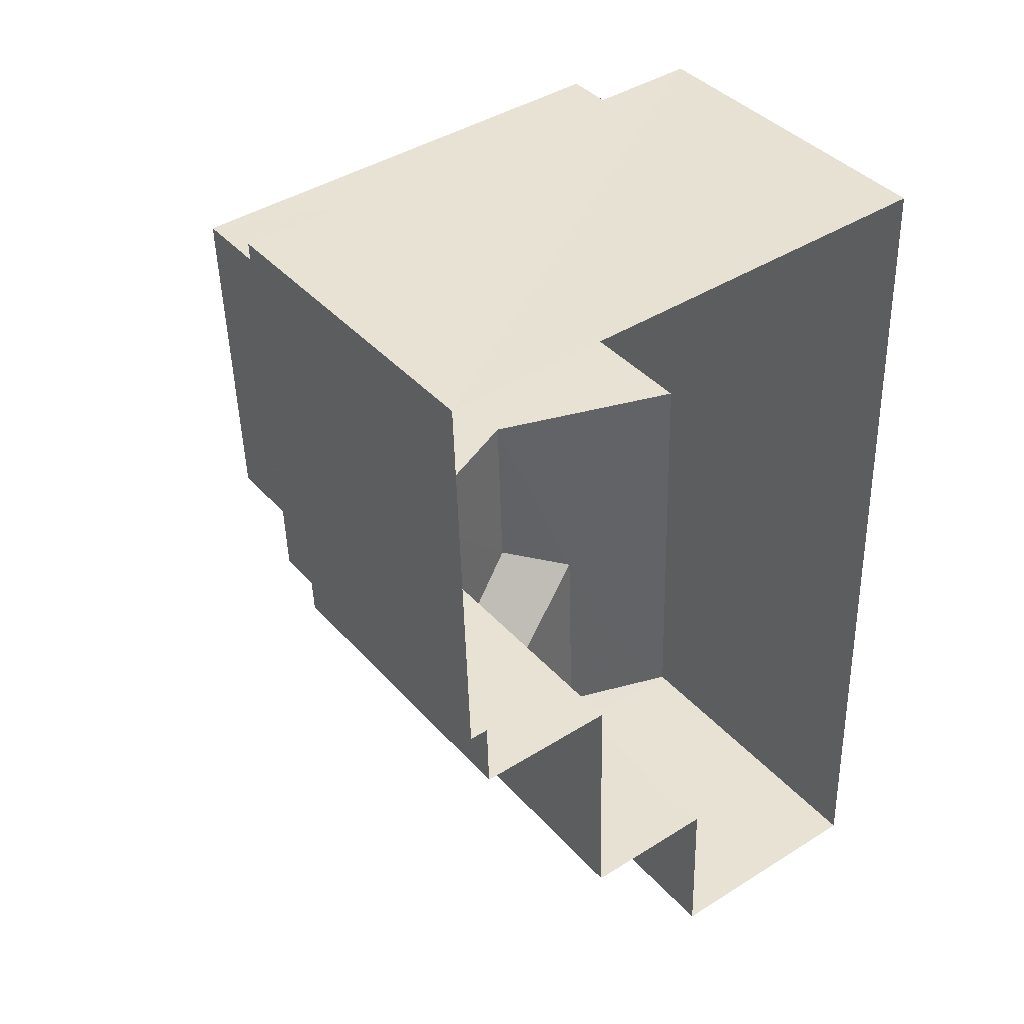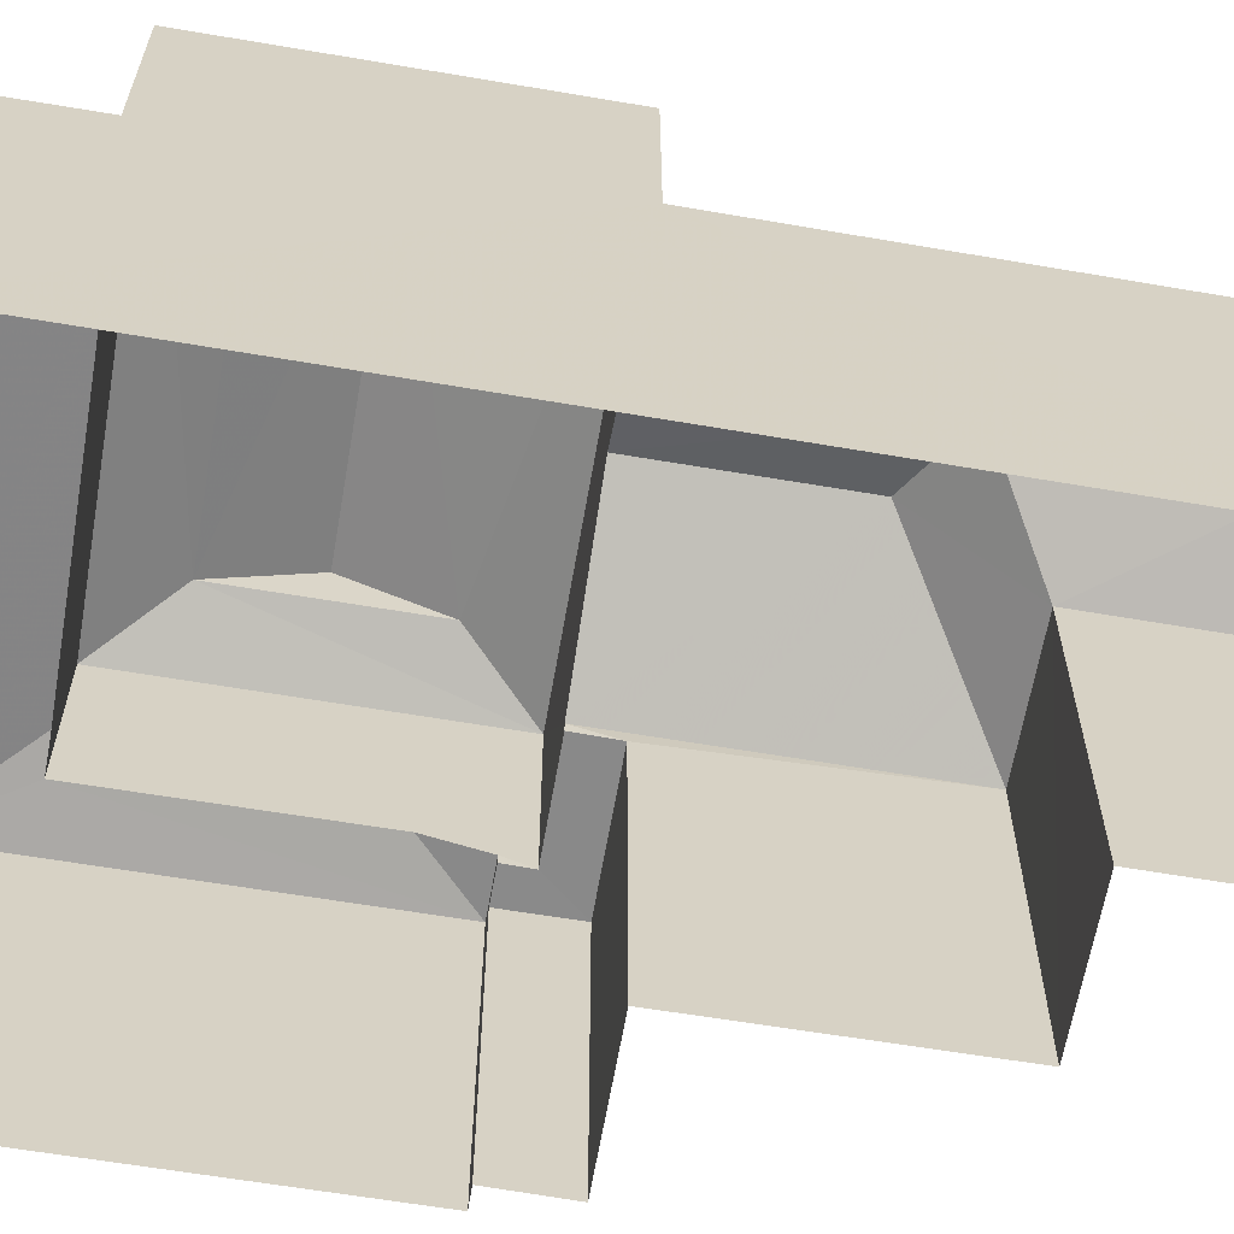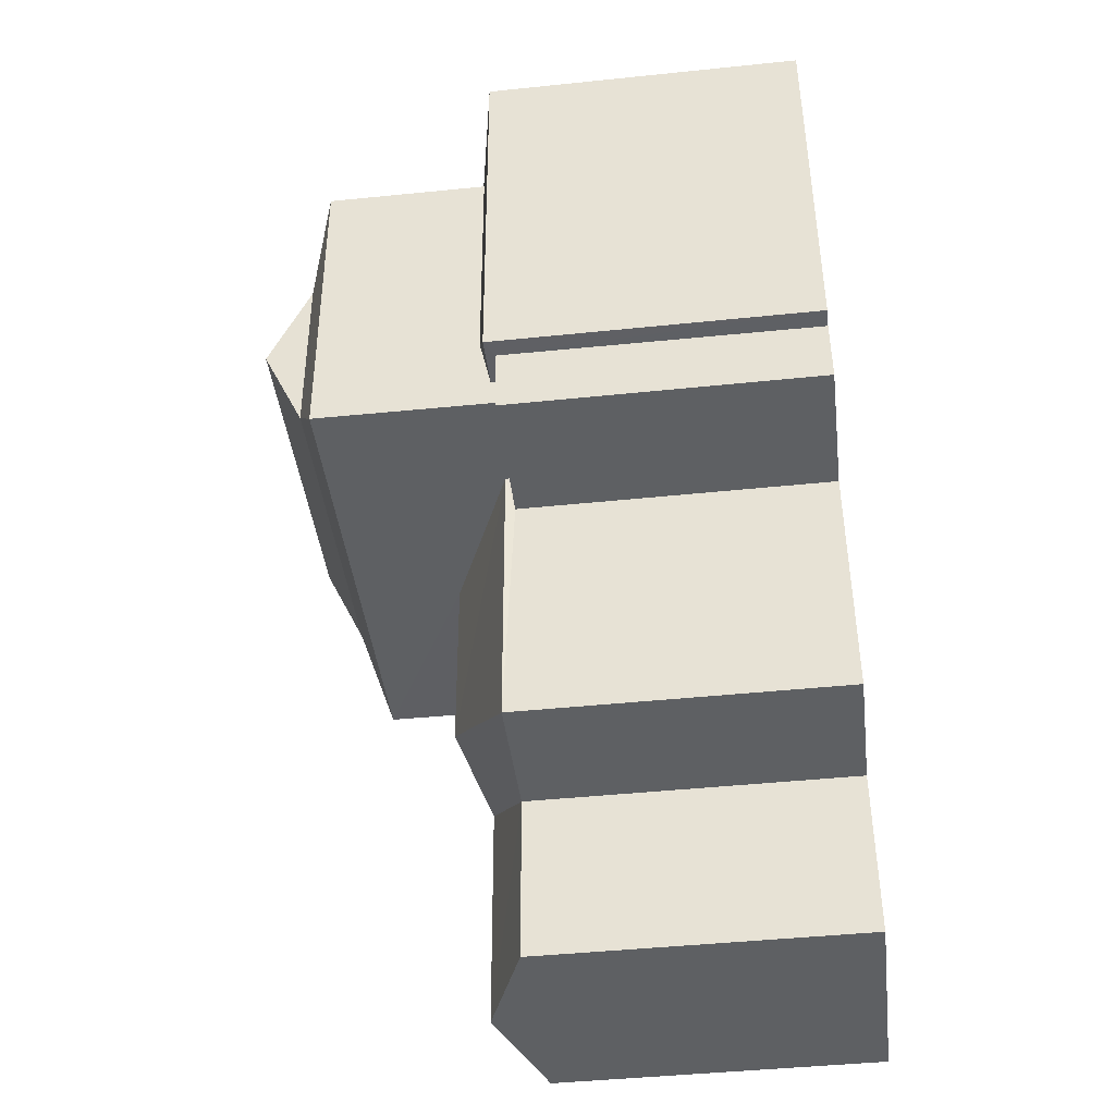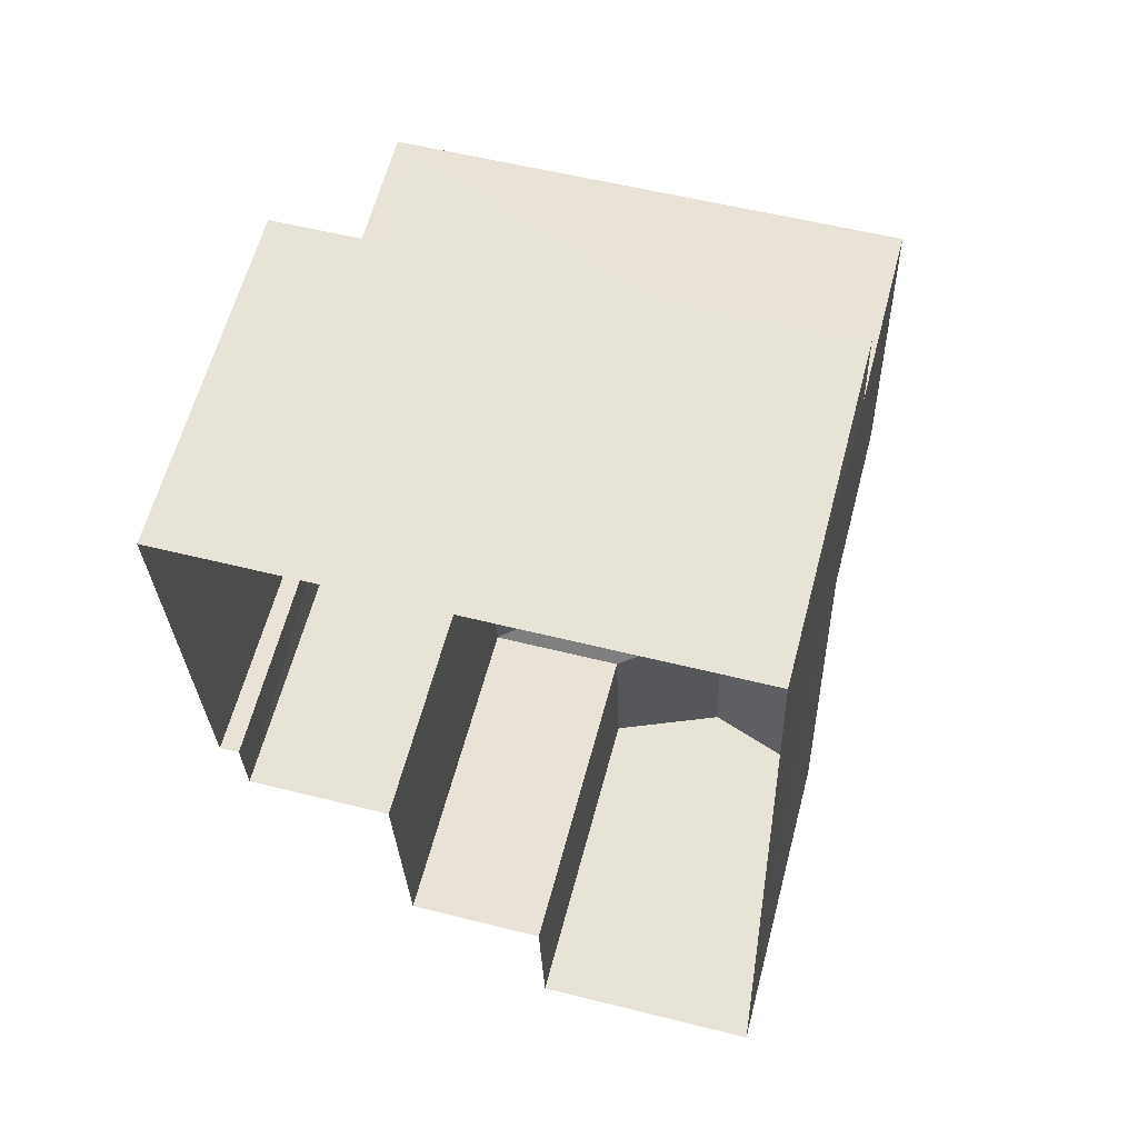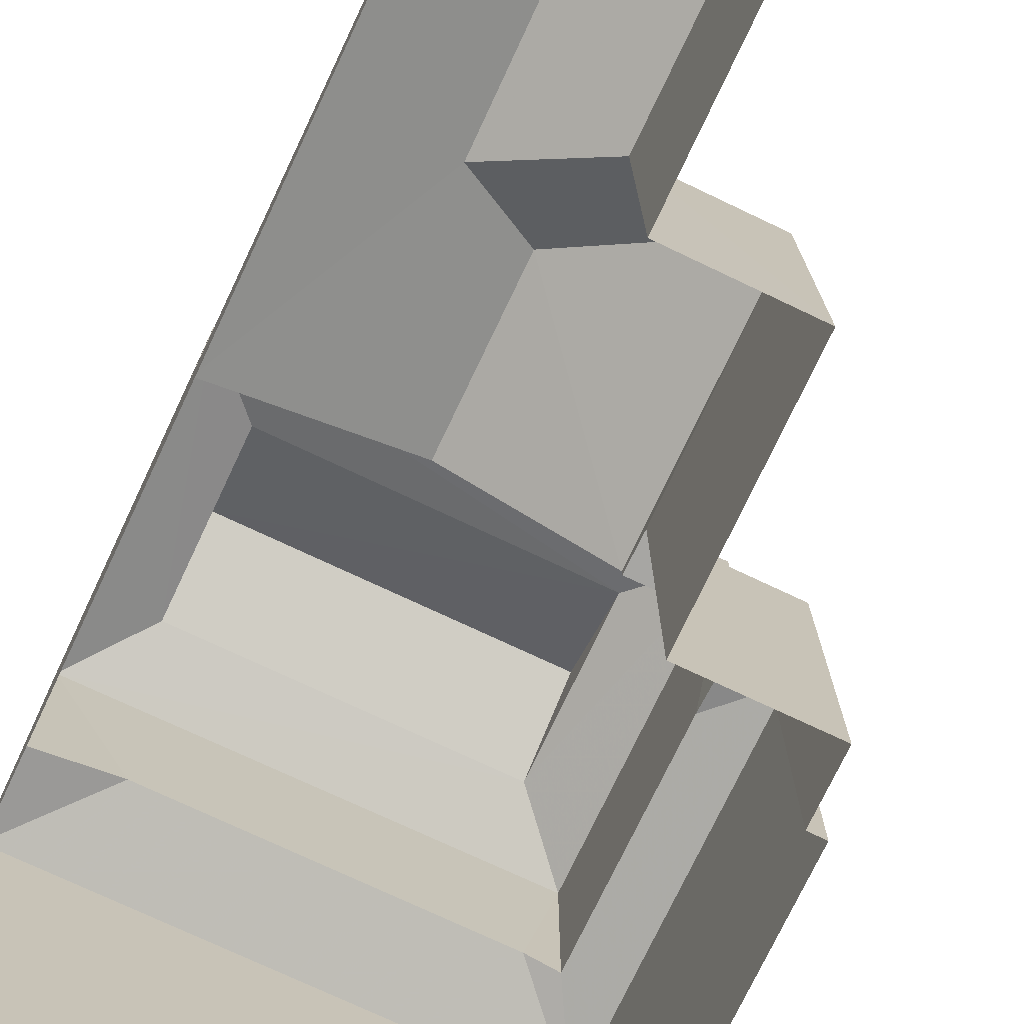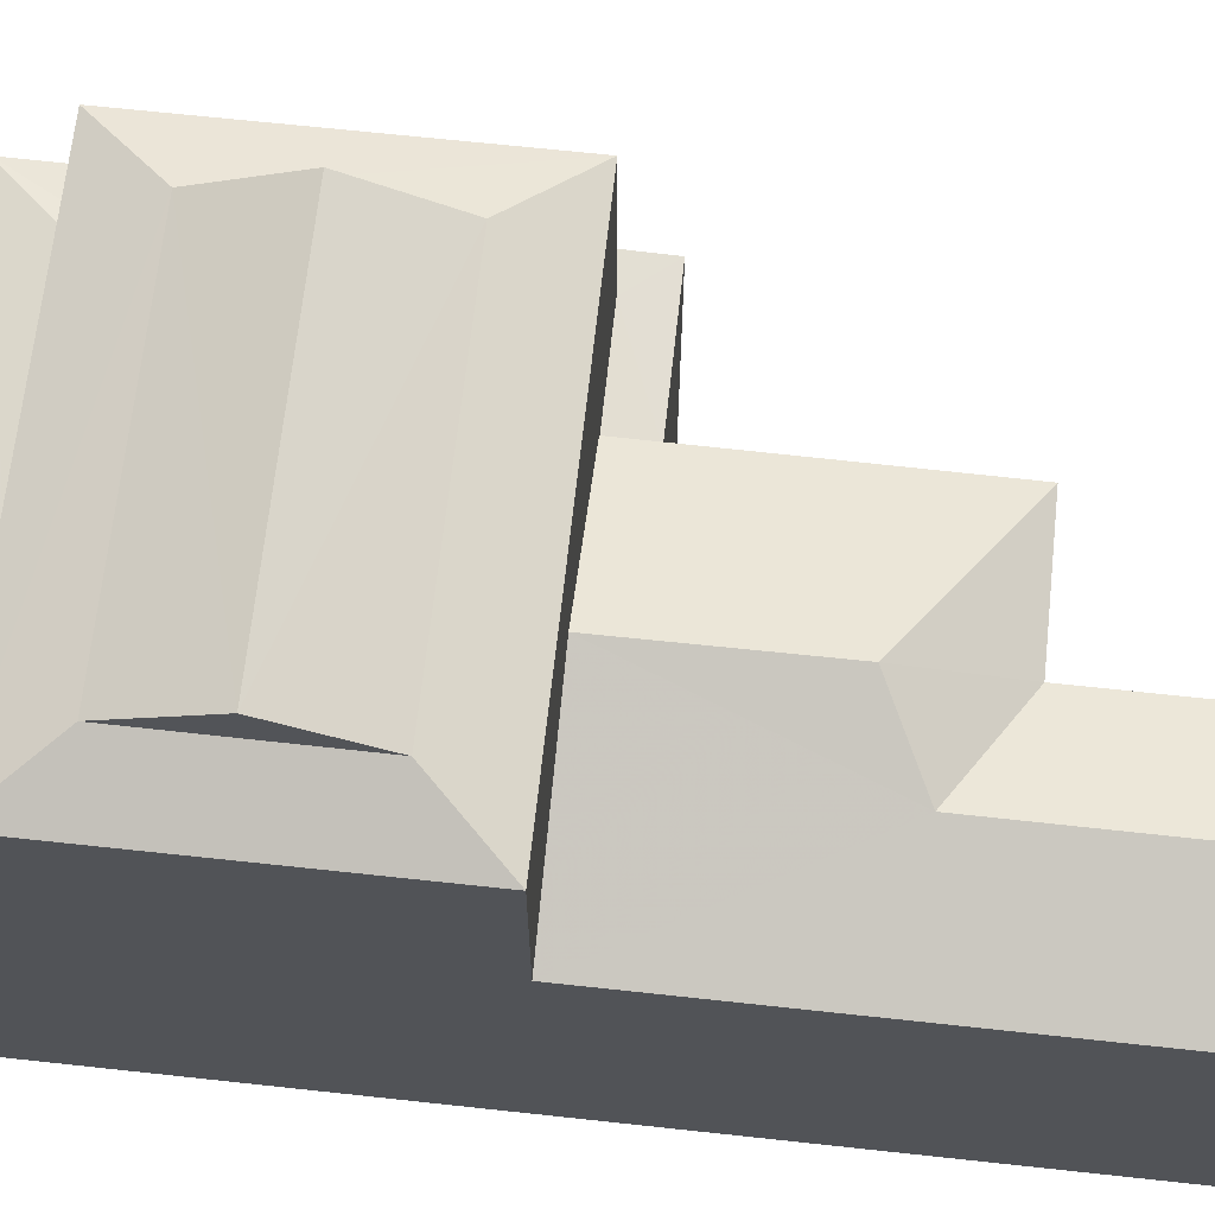
<metadata>
{"format":"obj","ext":"obj","renderer":"f3d","projection":"perspective","resolution":1024,"background":"white","views":[{"elev":39.3,"azim":143.3,"up":"+Y"},{"elev":-63.2,"azim":-101.7,"up":"+Z"},{"elev":-44.3,"azim":96.9,"up":"+Y"},{"elev":62.1,"azim":-165.1,"up":"+Y"},{"elev":-74.1,"azim":-27.2,"up":"+Z"},{"elev":67.8,"azim":-85.6,"up":"+Z"}]}
</metadata>
<code>
v -3.161e+05 4.029e+04 3.395
v -3.161e+05 4.029e+04 3.397
v -3.161e+05 4.03e+04 3.395
v -3.161e+05 4.031e+04 3.4
v -3.161e+05 4.03e+04 3.394
v -3.161e+05 4.03e+04 3.395
v -3.161e+05 4.031e+04 3.395
v -3.161e+05 4.03e+04 3.393
v -3.161e+05 4.03e+04 3.394
v -3.161e+05 4.03e+04 3.394
v -3.161e+05 4.03e+04 9.413
v -3.161e+05 4.03e+04 9.411
v -3.161e+05 4.03e+04 10.72
v -3.161e+05 4.03e+04 10.2
v -3.161e+05 4.03e+04 9.412
v -3.161e+05 4.03e+04 10.72
v -3.161e+05 4.03e+04 12.66
v -3.161e+05 4.031e+04 12.66
v -3.161e+05 4.031e+04 13.17
v -3.161e+05 4.03e+04 13.17
v -3.161e+05 4.031e+04 13.18
v -3.161e+05 4.03e+04 12.67
v -3.161e+05 4.03e+04 13.18
v -3.161e+05 4.031e+04 12.67
v -3.161e+05 4.031e+04 9.417
v -3.161e+05 4.031e+04 9.763
v -3.161e+05 4.031e+04 9.417
v -3.161e+05 4.031e+04 9.76
v -3.161e+05 4.031e+04 9.413
v -3.161e+05 4.03e+04 9.221
v -3.161e+05 4.03e+04 9.221
v -3.161e+05 4.03e+04 9.221
v -3.161e+05 4.03e+04 9.222
v -3.161e+05 4.03e+04 9.222
v -3.161e+05 4.03e+04 9.222
v -3.161e+05 4.03e+04 9.416
v -3.161e+05 4.029e+04 9.414
v -3.161e+05 4.029e+04 10.2
v -3.161e+05 4.03e+04 13.97
v -3.161e+05 4.03e+04 13.97
v -3.161e+05 4.03e+04 9.625
v -3.161e+05 4.03e+04 9.412
v -3.161e+05 4.03e+04 9.411
v -3.161e+05 4.031e+04 9.626
v -3.161e+05 4.029e+04 9.412
f 1 2 3
f 2 4 3
f 5 3 6
f 6 4 7
f 8 6 9
f 9 7 10
f 3 4 6
f 9 6 7
f 11 12 13
f 14 11 13
f 15 16 13
f 12 15 13
f 17 18 19
f 20 17 19
f 21 22 23
f 21 24 22
f 25 26 27
f 26 28 29
f 27 26 29
f 30 31 32
f 32 31 33
f 30 34 31
f 33 31 35
f 13 16 14
f 16 36 14
f 14 37 38
f 14 36 37
f 22 17 20
f 23 22 20
f 39 20 40
f 39 23 20
f 41 42 43
f 29 44 43
f 43 44 41
f 28 44 29
f 38 45 11
f 14 38 11
f 19 24 21
f 19 18 24
f 19 21 39
f 40 19 39
f 30 32 8
f 9 30 8
f 33 8 32
f 33 6 8
f 29 10 7
f 29 43 10
f 27 4 25
f 24 25 36
f 22 24 36
f 36 4 2
f 36 2 37
f 25 4 36
f 9 10 30
f 10 43 30
f 30 42 34
f 30 43 42
f 11 3 5
f 12 11 5
f 31 34 42
f 31 42 17
f 17 41 18
f 41 44 18
f 42 41 17
f 39 21 23
f 2 1 37
f 37 45 38
f 37 1 45
f 27 7 4
f 27 29 7
f 35 31 15
f 31 17 15
f 16 22 36
f 16 17 22
f 15 17 16
f 24 26 25
f 28 18 44
f 18 26 24
f 28 26 18
f 5 33 12
f 12 33 15
f 5 6 33
f 15 33 35
f 40 20 19
f 1 11 45
f 1 3 11

</code>
